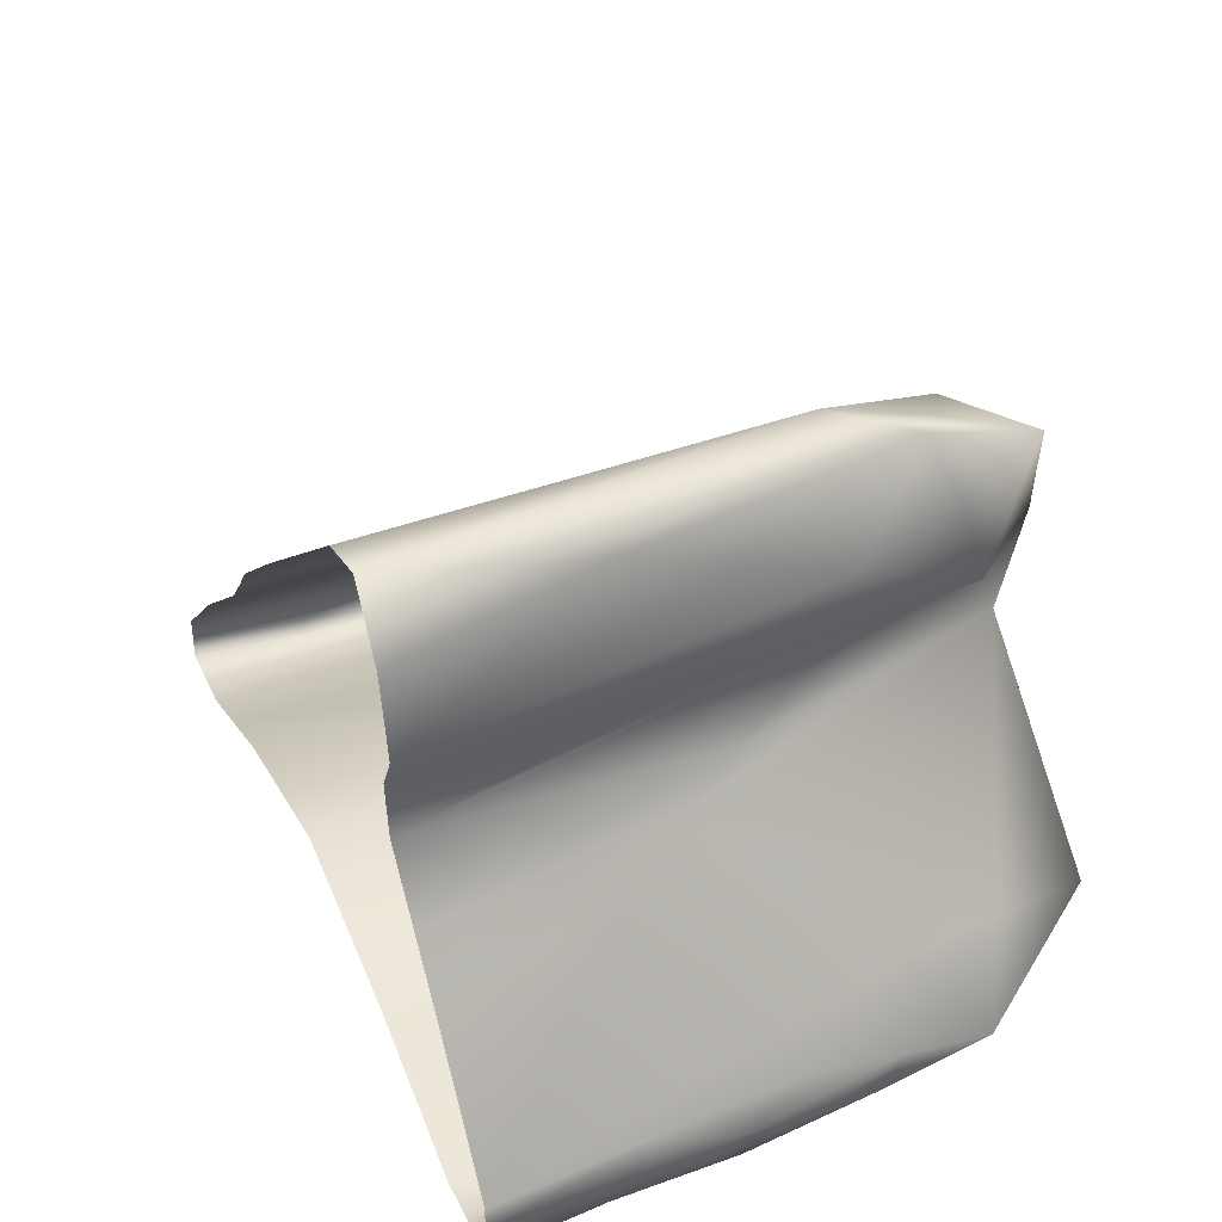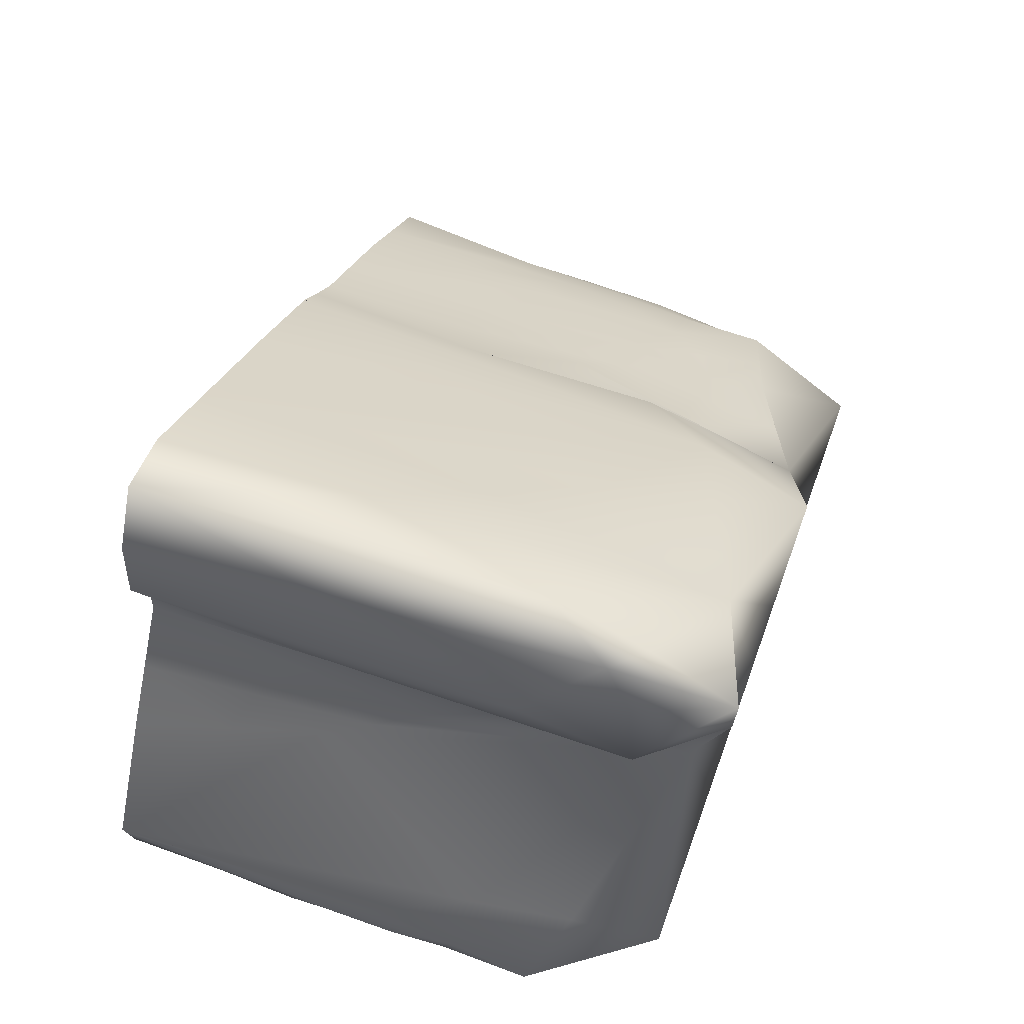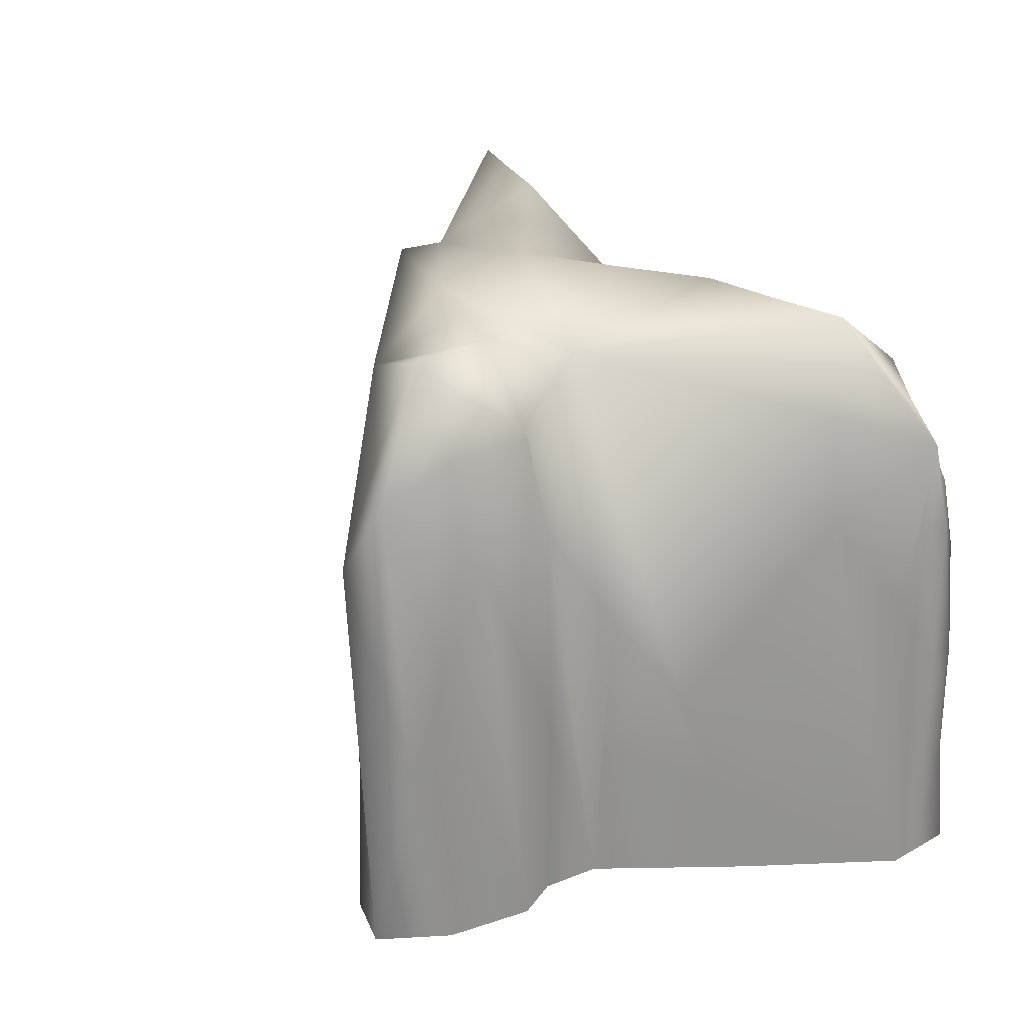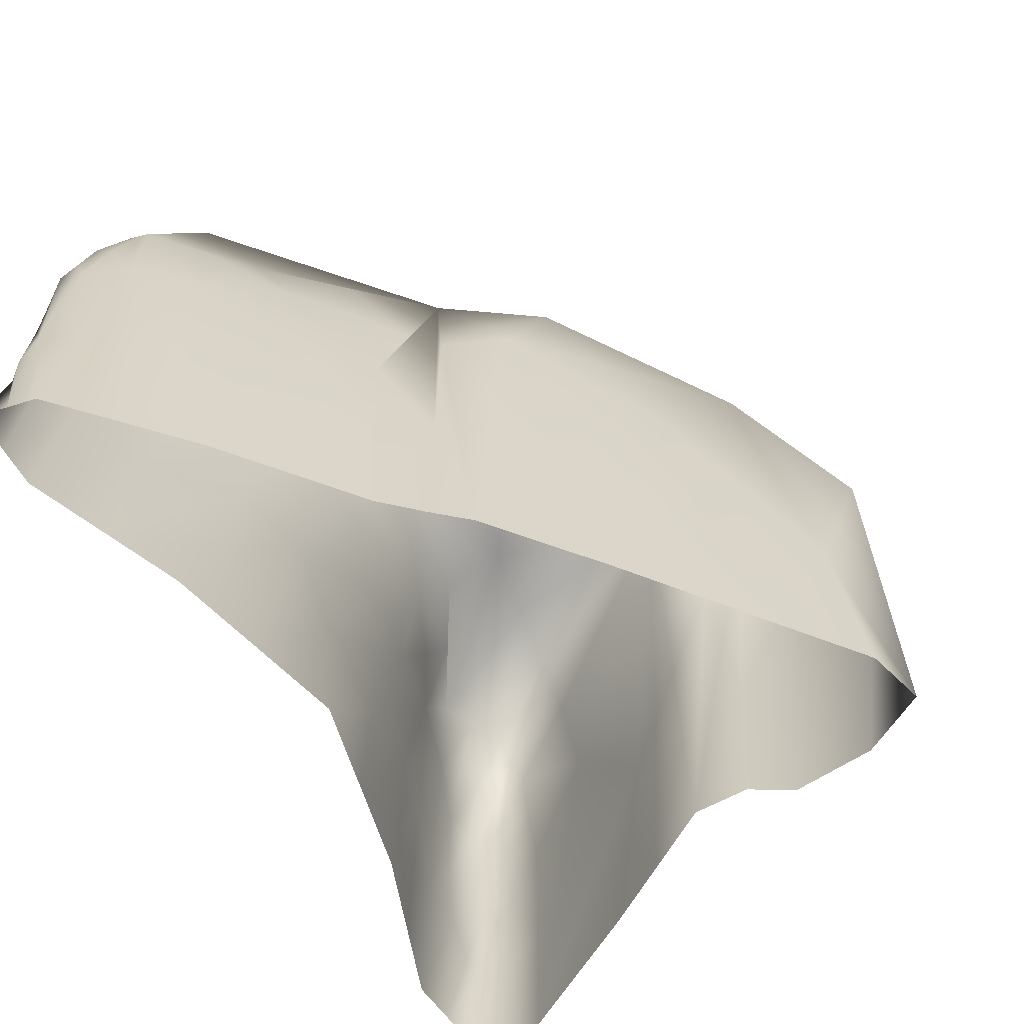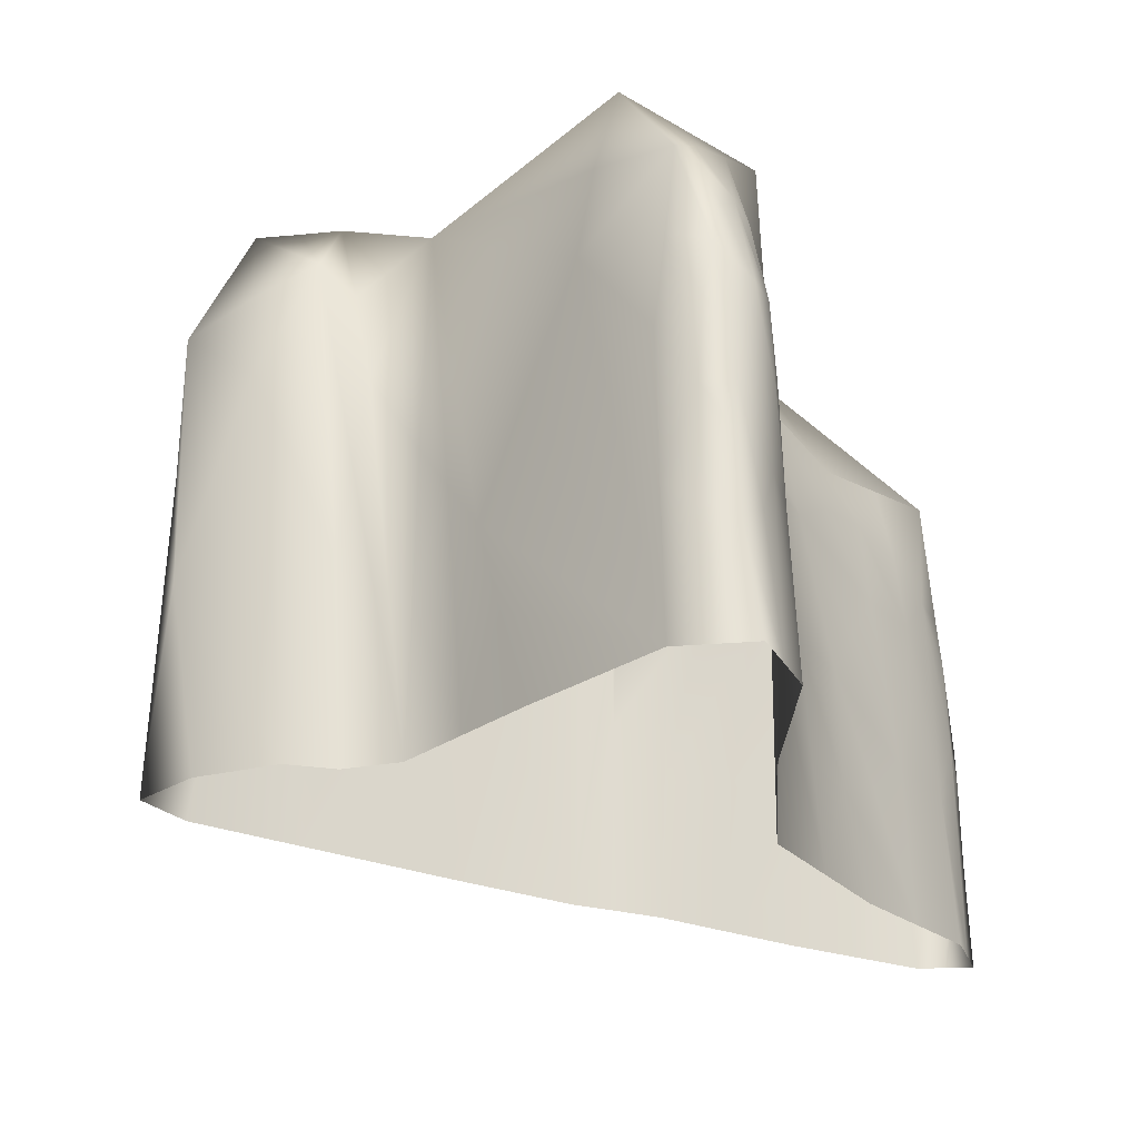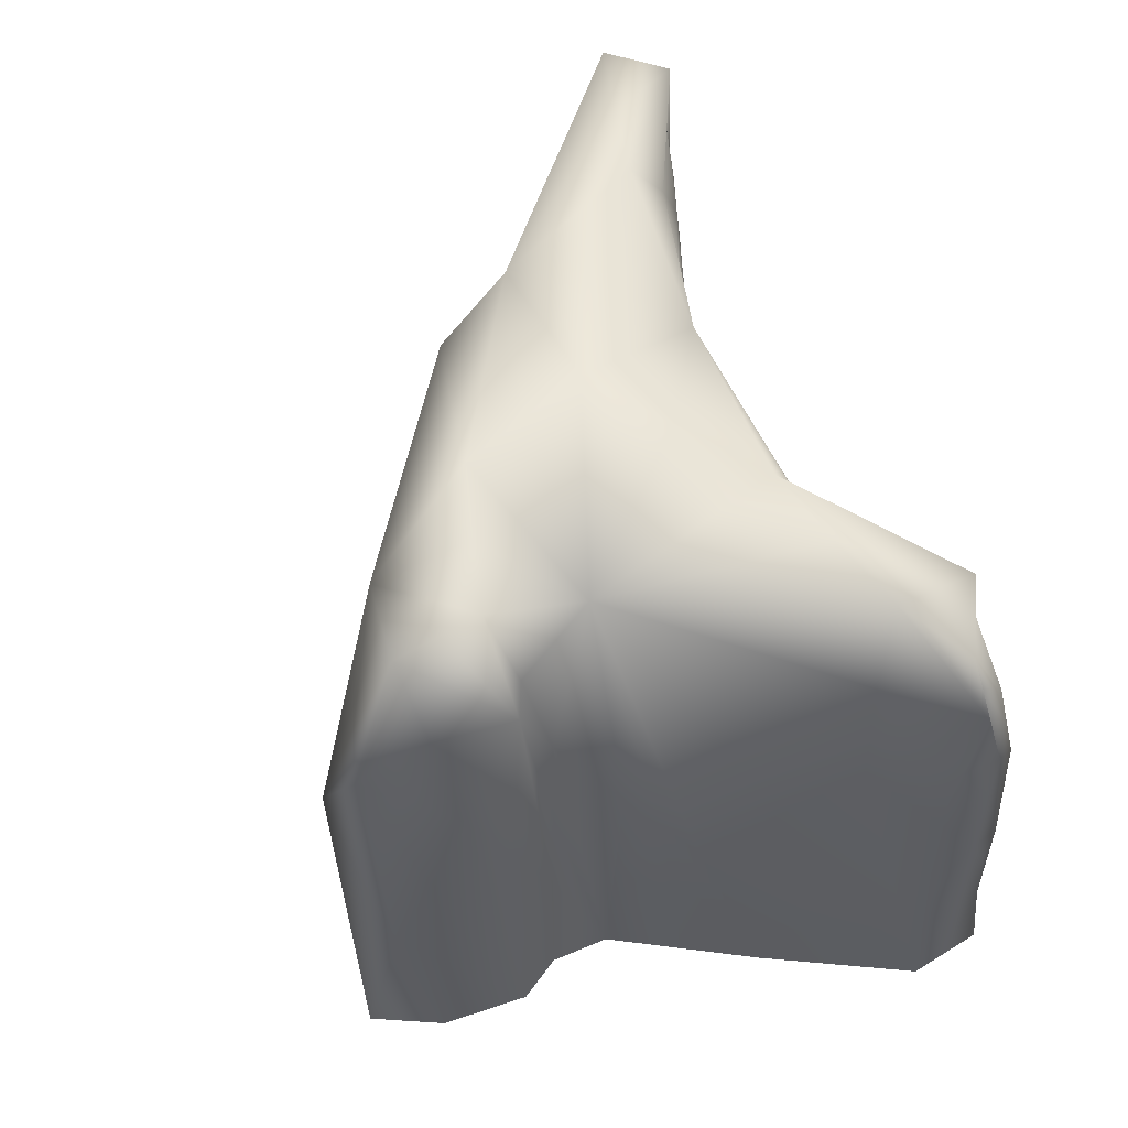
<metadata>
{"format":"obj","ext":"obj","renderer":"f3d","projection":"perspective","resolution":1024,"background":"white","views":[{"elev":44.0,"azim":67.0,"up":"+Z"},{"elev":69.7,"azim":110.1,"up":"+Z"},{"elev":24.1,"azim":51.9,"up":"+Y"},{"elev":-62.7,"azim":-65.2,"up":"+Y"},{"elev":-26.4,"azim":102.3,"up":"+Y"},{"elev":54.5,"azim":61.3,"up":"+Y"}]}
</metadata>
<code>
g default
v 194.7 187.8 -713.6
v 55.8 177.8 -784
v 38.91 159.4 -756.5
v 141.9 197.8 -658.5
v 200.9 -35.26 -729.2
v 58.8 -35.26 -788.6
v 28.64 -35.26 -767.5
v 122.3 -35.26 -669.7
v 312.2 -35.26 -611.9
v 348.9 -35.26 -758.4
v 388.7 -35.26 -720
v 147 -35.26 -636.9
v 319.5 -35.26 -569.1
v 296.9 -35.26 -507.1
v 340.2 177.8 -748.6
v 387.4 159.4 -726
v 294.7 197.8 -611.5
v 300.7 159.4 -513
v 156.5 159.4 -627.6
v 315.5 177.8 -571.9
v 247.8 193.9 -547.3
v 237.3 -35.26 -549.6
v 169.6 210.6 -687.9
v 95.58 210.6 -734
v 259 210.6 -583.5
v 290.4 210.6 -553.9
v 190.5 172.1 -596
v 199.7 210.6 -605.5
v 219 210.6 -625.7
v 188.1 -35.26 -596.3
v 188.6 87.66 -595.8
v 121.9 -35.26 -756.5
v 200.4 84.92 -732.4
v 123 84.92 -755.4
v 112.5 172.1 -747.8
v 62.39 83.99 -784.2
v 40.74 172.1 -768.5
v 35.47 82.26 -762.6
v 29.73 83.99 -787.8
v 25.69 -35.26 -791.7
v 79.4 172.1 -721.1
v 117.9 87.66 -673.6
v 75.18 82.26 -716.8
v 73.72 -35.26 -717.5
v 270.9 172.1 -713.2
v 279.3 83.99 -739.8
v 281.9 -35.26 -740.4
v 343.8 83.99 -753.8
v 386.3 -35.26 -751.4
v 383.7 87.66 -717
v 381.9 82.26 -748.9
v 368.2 172.1 -730.4
v 351.2 -35.26 -664.7
v 316.9 87.66 -615.5
v 351.2 87.66 -664.7
v 362.2 172.1 -691.9
v 272.5 -35.26 -516.1
v 236.7 87.66 -550.2
v 273.6 87.66 -515
v 286.6 172.1 -520.5
v 296.5 87.66 -511.1
v 135.9 -35.26 -652.1
v 135.9 87.66 -652.1
v 152.8 172.1 -634.1
v 150.8 87.66 -633.7
v 297.9 172.1 -581.7
v 310.3 87.66 -587.6
v 310.3 -35.26 -587.6
v 317.6 87.66 -566.9
v 313.9 -35.26 -533.5
v 313.9 87.66 -533.5
v 305.5 172.1 -541.4
v 248.4 210.6 -672.2
v 321.1 210.6 -695.7
v 148.4 46.05 -745.2
v 98.03 120.7 -766.7
v 28.35 119.9 -779.8
v 36.2 45.78 -791.2
v 93.5 120.4 -700.1
v 57.04 45.26 -735.1
v 252.2 120.7 -729.7
v 305 45.78 -747.5
v 388 45.26 -741.6
v 371 119.9 -750.7
v 332 46.69 -642.3
v 370.4 128.6 -687.1
v 264.2 46.69 -524
v 283 128.6 -506.1
v 137.2 46.69 -653
v 134.6 128.6 -651.3
v 304.7 128.6 -590.9
v 315.9 46.69 -584.3
v 309.5 46.69 -518.8
v 318.2 128.6 -548.2
v 285.8 210.6 -692.8
v 355.4 210.6 -700.1
v 127.9 210.6 -722.6
v 63.75 210.6 -746
v 289.4 210.6 -571.6
v 291.8 210.6 -535.6
v 173.1 210.6 -614.7
v 227 210.6 -597.3
v 211.2 210.6 -654
v 169.4 46.69 -614.1
v 207.9 128.6 -577.4
v 168 15.96 -740.2
v 161.4 -35.26 -742.8
v 137.6 10.83 -749.6
v 170.9 63.19 -737.9
v 201.2 33.88 -734.2
v 112.6 15.96 -760.6
v 94.53 33.88 -770.3
v 137.2 63.19 -748.6
v 90.35 -35.26 -772.6
v 166.4 102.5 -736.3
v 198.1 130.5 -726.7
v 153.6 130.5 -738.5
v 131.2 144 -747.5
v 108.4 106.9 -762.9
v 105.3 146.6 -759.9
v 153.6 179.9 -730.7
v 84.79 67.17 -775.5
v 62.73 33.88 -784.8
v 81.24 106.3 -776.2
v 81.69 141.5 -772.2
v 84.14 174.9 -765.9
v 61.01 126.7 -782.5
v 33.32 136.9 -769.3
v 39.83 165.7 -762.5
v 32.3 144.8 -777.2
v 28.48 105.1 -774.8
v 38.94 119.8 -758.5
v 35.47 141.5 -783
v 40.23 126.7 -786.9
v 26.95 106.3 -785.1
v 48.27 174.9 -776.2
v 26.99 67.17 -777.8
v 34.15 33.88 -764.1
v 27.32 33.88 -780.9
v 27.94 15.96 -786.6
v 32.33 62.56 -790.7
v 32.52 10.83 -791
v 27.17 -35.26 -779.6
v 43.96 99.95 -789
v 45.75 62.56 -789.9
v 44.71 15.96 -790.2
v 42.25 -35.26 -790.2
v 108.7 146.5 -687.4
v 110.6 184.9 -689.8
v 88.97 146 -707
v 106.2 107.5 -686.7
v 129.9 142.7 -666
v 71.95 136.9 -722.9
v 58.54 119.8 -735.3
v 85.97 105.1 -706.6
v 59.16 165.7 -738.8
v 102.4 67.17 -689.3
v 120.1 26.2 -671.6
v 94.72 33.88 -696.8
v 80.37 15.96 -710.8
v 63.83 61.41 -727.7
v 63.19 10.83 -728.4
v 98.04 -35.26 -693.6
v 49.57 95.34 -744.2
v 45.56 61.41 -748.4
v 47 15.96 -746.9
v 51.18 -35.26 -742.5
v 230.3 144 -722.8
v 232.8 179.9 -713.4
v 260.7 146.6 -724.8
v 230.2 106.9 -730.1
v 286.9 141.5 -733.1
v 307 126.7 -742.7
v 264.5 106.3 -734.3
v 305.6 174.9 -730.9
v 234.6 67.17 -733.5
v 246.5 33.88 -735.8
v 268.5 15.96 -740.1
v 294.7 62.56 -745
v 295.2 10.83 -745.6
v 241.4 -35.26 -734.8
v 319.1 99.95 -748.7
v 340.6 126.7 -750.2
v 323.7 62.56 -751.4
v 321.3 15.96 -751.2
v 315.4 -35.26 -749.4
v 345 33.88 -755.1
v 388.1 15.96 -733.3
v 387.5 -35.26 -735.7
v 386.7 10.83 -745.3
v 388.3 61.41 -732.5
v 386.2 26.2 -718.5
v 378.8 15.96 -751.5
v 369.7 33.88 -754.3
v 386.6 61.41 -745.7
v 367.6 -35.26 -754.9
v 387.8 95.34 -734.8
v 385.5 123.5 -721.5
v 385.4 119.8 -738.4
v 380.2 136.9 -741.4
v 377.5 105.1 -751.6
v 371.3 144.8 -744.4
v 377.8 165.7 -728.2
v 364.8 67.17 -755.7
v 361.7 106.3 -754.2
v 358.1 141.5 -748
v 354.2 174.9 -739.5
v 328.1 15.96 -633.6
v 331.7 -35.26 -638.3
v 341.6 5.713 -653.5
v 324.4 67.17 -628.9
v 314.5 26.2 -613.7
g Canyon_5
f 110 5 107 106
f 114 6 112 111
f 117 1 116 115
f 121 1 117 118
f 112 6 123 122
f 127 2 126 125
f 132 3 129 128
f 136 2 134 133
f 139 7 138 137
f 143 7 139 140
f 134 2 127 144
f 123 6 147 146
f 152 4 149 148
f 156 3 154 153
f 159 8 158 157
f 163 8 159 160
f 154 3 132 164
f 138 7 167 166
f 116 1 169 168
f 175 15 173 172
f 177 5 110 176
f 181 5 177 178
f 173 15 183 182
f 187 10 186 185
f 192 11 189 188
f 196 10 194 193
f 199 16 198 197
f 203 16 199 200
f 194 10 187 204
f 183 15 207 206
f 212 9 209 208
f 11 55 85 210 53
f 17 54 211 85 55
f 17 55 86 56
f 11 192 50 86 55
f 16 56 86 50 198
f 22 57 87 58
f 14 59 87 57
f 21 58 87 59
f 21 59 88 60
f 14 61 88 59
f 18 60 88 61
f 8 62 89 42 158
f 12 63 89 62
f 4 152 42 89 63
f 4 63 90 64
f 12 65 90 63
f 19 64 90 65
f 17 66 91 54
f 20 67 91 66
f 9 212 54 91 67
f 9 67 92 68
f 20 69 92 67
f 13 68 92 69
f 14 70 93 61
f 13 71 93 70
f 18 61 93 71
f 18 71 94 72
f 13 69 94 71
f 20 72 94 69
f 1 73 95 45 169
f 17 74 95 73
f 15 175 45 95 74
f 15 74 96 52 207
f 17 56 96 74
f 16 203 52 96 56
f 1 121 35 97 23
f 2 24 97 35 126
f 4 23 97 24
f 4 24 98 41 149
f 2 136 37 98 24
f 3 156 41 98 37 129
f 17 25 99 66
f 21 26 99 25
f 20 66 99 26
f 20 26 100 72
f 21 60 100 26
f 18 72 100 60
f 19 27 101 64
f 21 28 101 27
f 4 64 101 28
f 21 25 102 28
f 17 29 102 25
f 4 28 102 29
f 4 29 103 23
f 17 73 103 29
f 1 23 103 73
f 12 30 104 65
f 22 31 104 30
f 19 65 104 31
f 19 31 105 27
f 22 58 105 31
f 21 27 105 58
f 107 32 108 106
f 108 75 109 106
f 109 33 110 106
f 112 34 113 111
f 113 75 108 111
f 108 32 114 111
f 116 33 109 115
f 109 75 113 115
f 113 34 117 115
f 117 34 119 118
f 119 76 120 118
f 120 35 121 118
f 123 36 124 122
f 124 76 119 122
f 119 34 112 122
f 126 35 120 125
f 120 76 124 125
f 124 36 127 125
f 129 37 130 128
f 130 77 131 128
f 131 38 132 128
f 134 39 135 133
f 135 77 130 133
f 130 37 136 133
f 138 38 131 137
f 131 77 135 137
f 135 39 139 137
f 139 39 141 140
f 141 78 142 140
f 142 40 143 140
f 127 36 145 144
f 145 78 141 144
f 141 39 134 144
f 147 40 142 146
f 142 78 145 146
f 145 36 123 146
f 149 41 150 148
f 150 79 151 148
f 151 42 152 148
f 154 43 155 153
f 155 79 150 153
f 150 41 156 153
f 158 42 151 157
f 151 79 155 157
f 155 43 159 157
f 159 43 161 160
f 161 80 162 160
f 162 44 163 160
f 132 38 165 164
f 165 80 161 164
f 161 43 154 164
f 167 44 162 166
f 162 80 165 166
f 165 38 138 166
f 169 45 170 168
f 170 81 171 168
f 171 33 116 168
f 173 46 174 172
f 174 81 170 172
f 170 45 175 172
f 110 33 171 176
f 171 81 174 176
f 174 46 177 176
f 177 46 179 178
f 179 82 180 178
f 180 47 181 178
f 183 48 184 182
f 184 82 179 182
f 179 46 173 182
f 186 47 180 185
f 180 82 184 185
f 184 48 187 185
f 189 49 190 188
f 190 83 191 188
f 191 50 192 188
f 194 51 195 193
f 195 83 190 193
f 190 49 196 193
f 198 50 191 197
f 191 83 195 197
f 195 51 199 197
f 199 51 201 200
f 201 84 202 200
f 202 52 203 200
f 187 48 205 204
f 205 84 201 204
f 201 51 194 204
f 207 52 202 206
f 202 84 205 206
f 205 48 183 206
f 209 53 210 208
f 210 85 211 208
f 211 54 212 208

</code>
